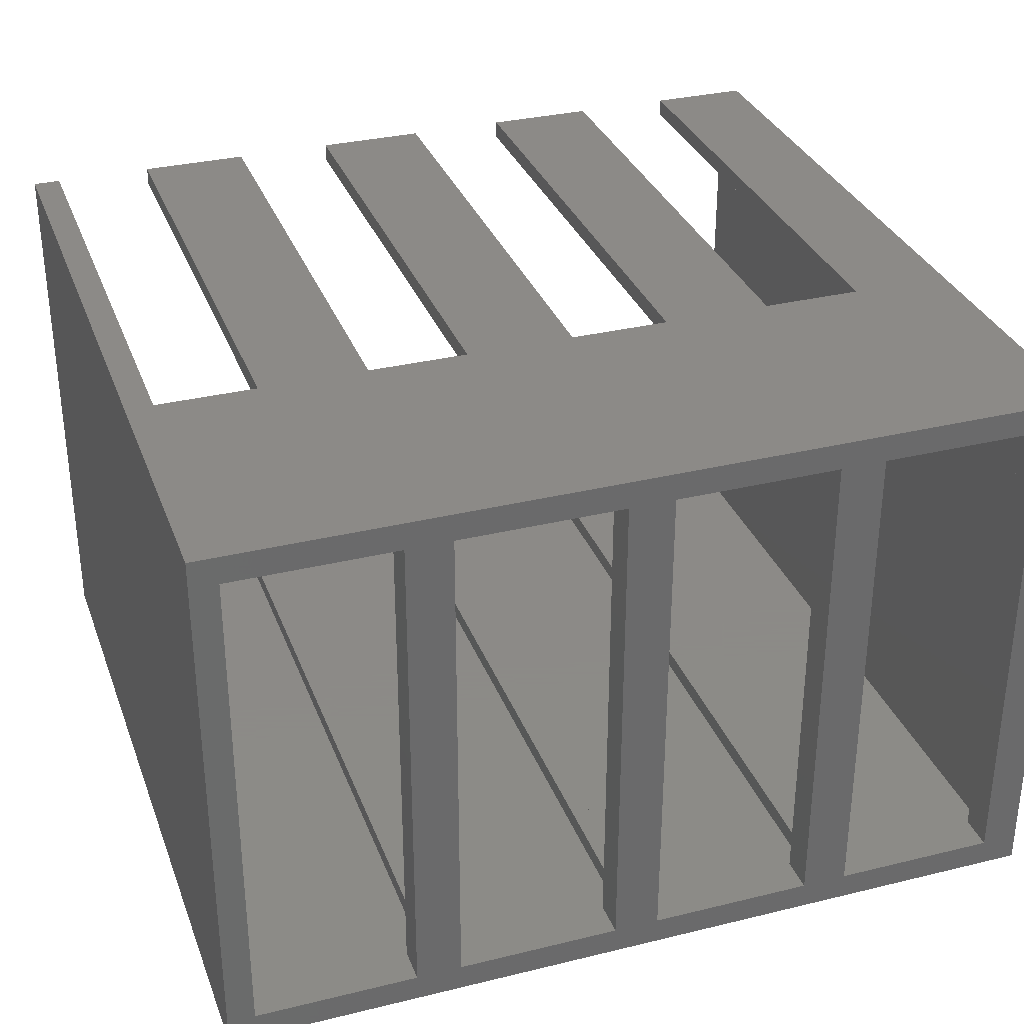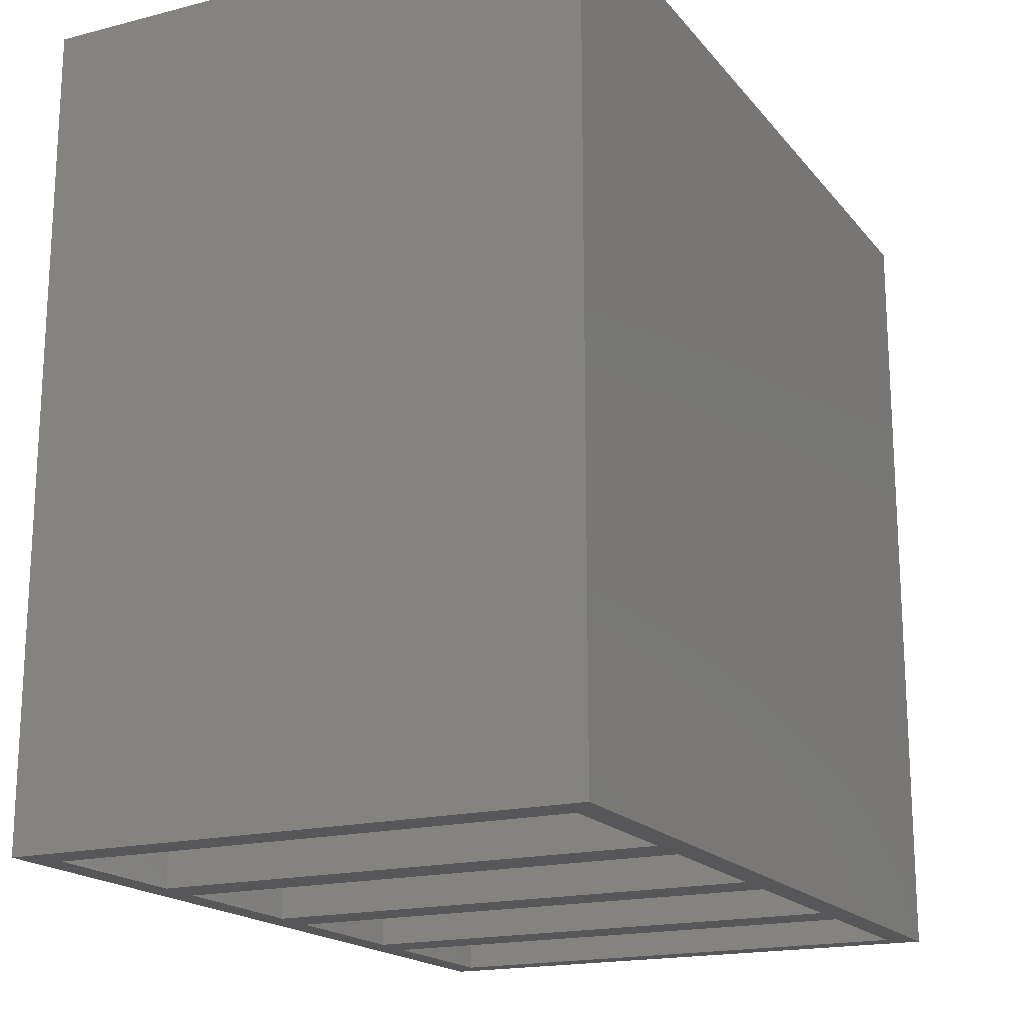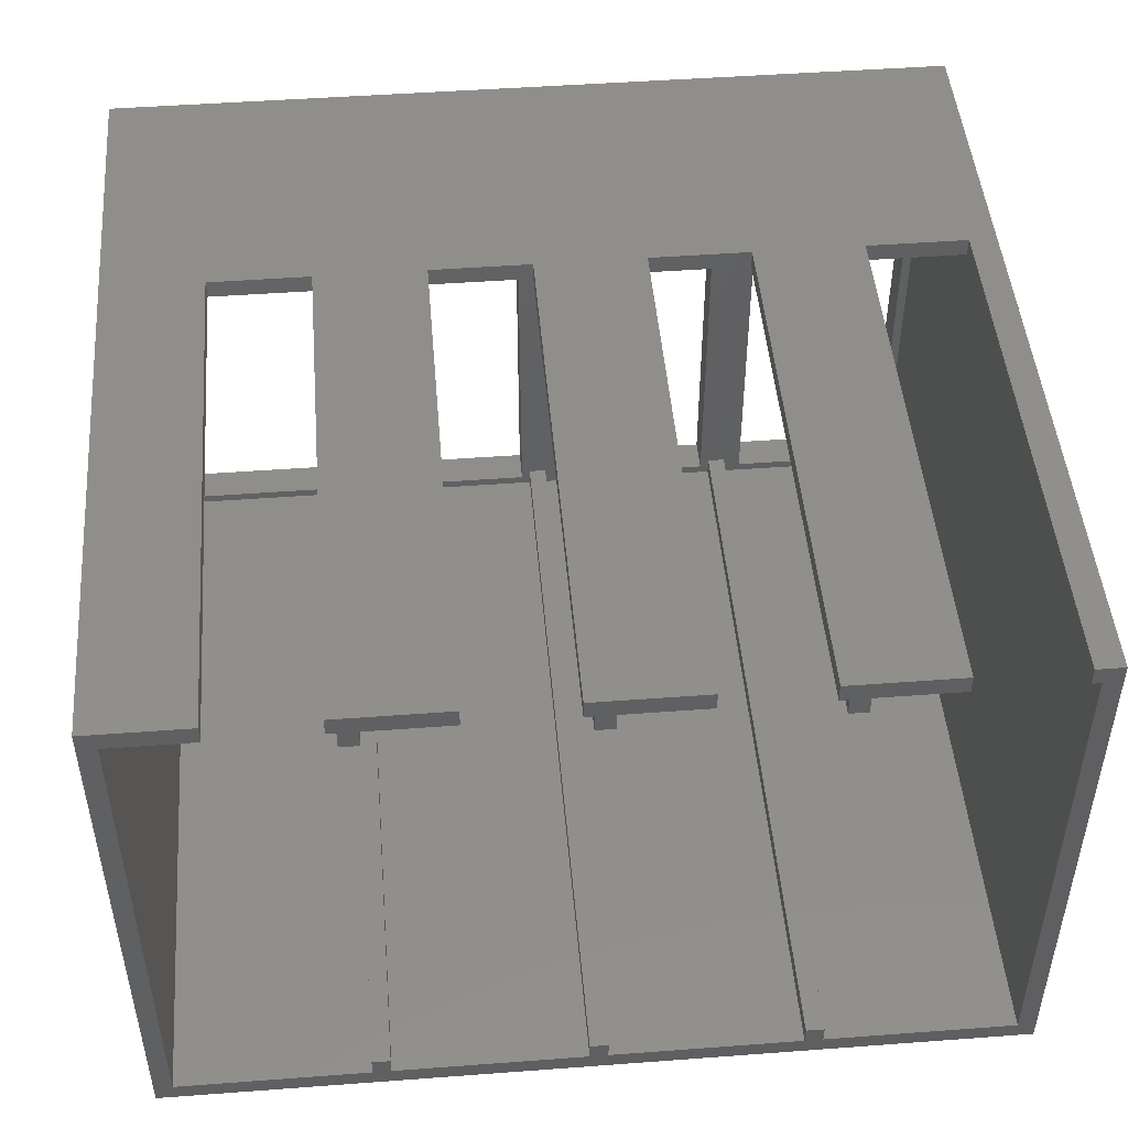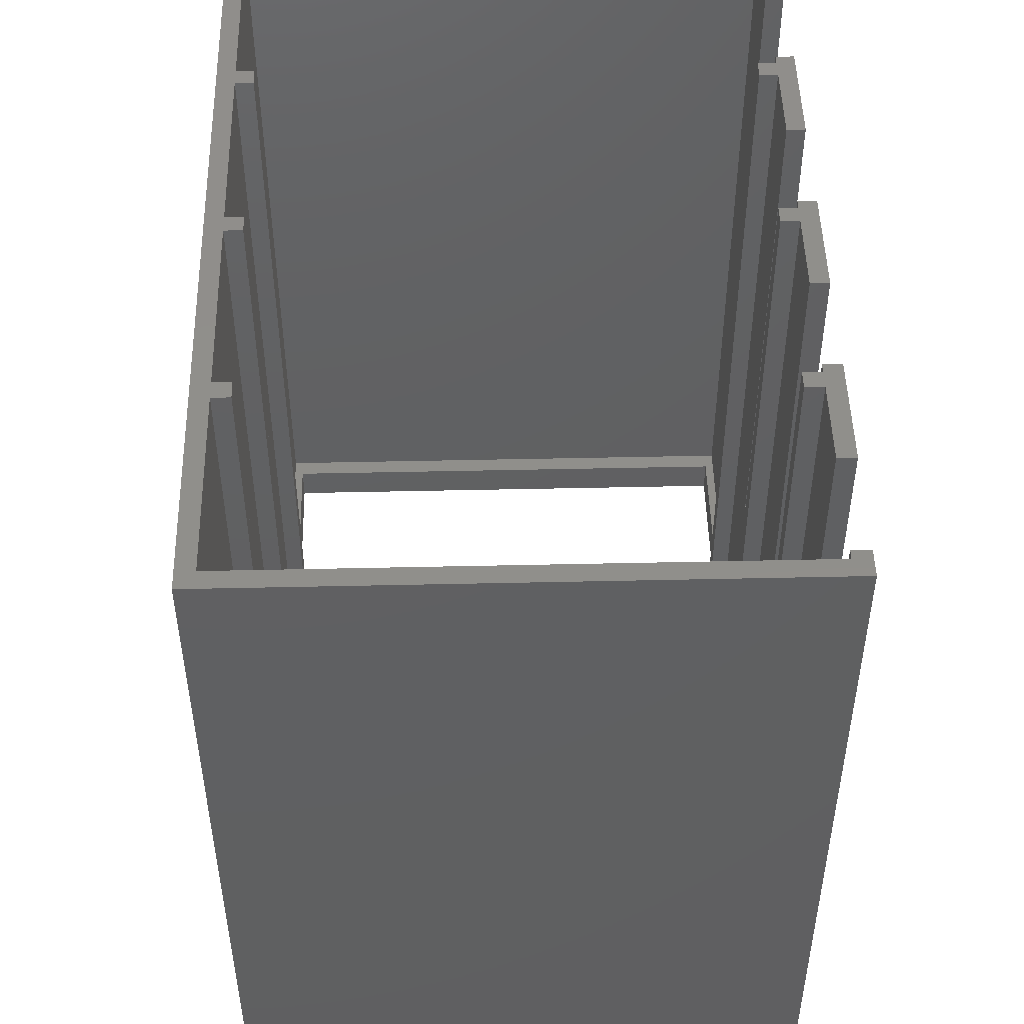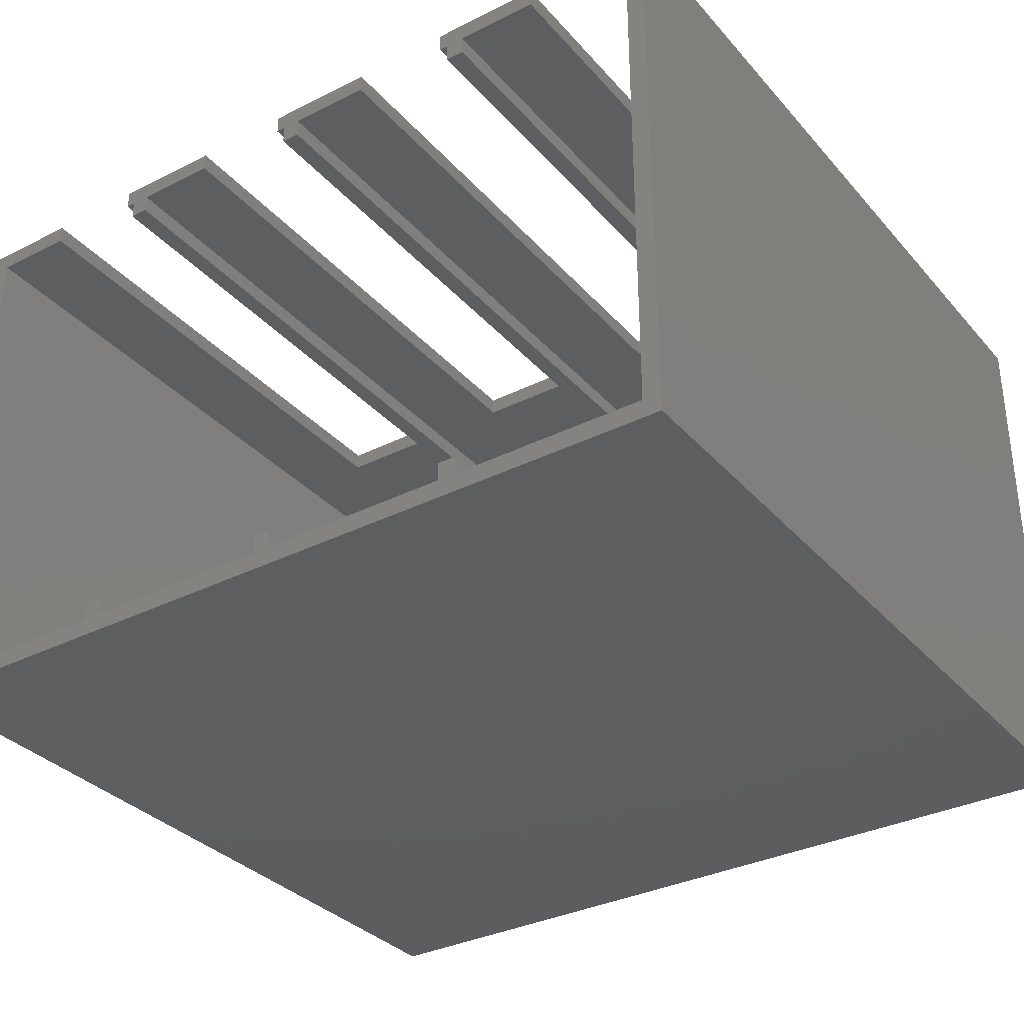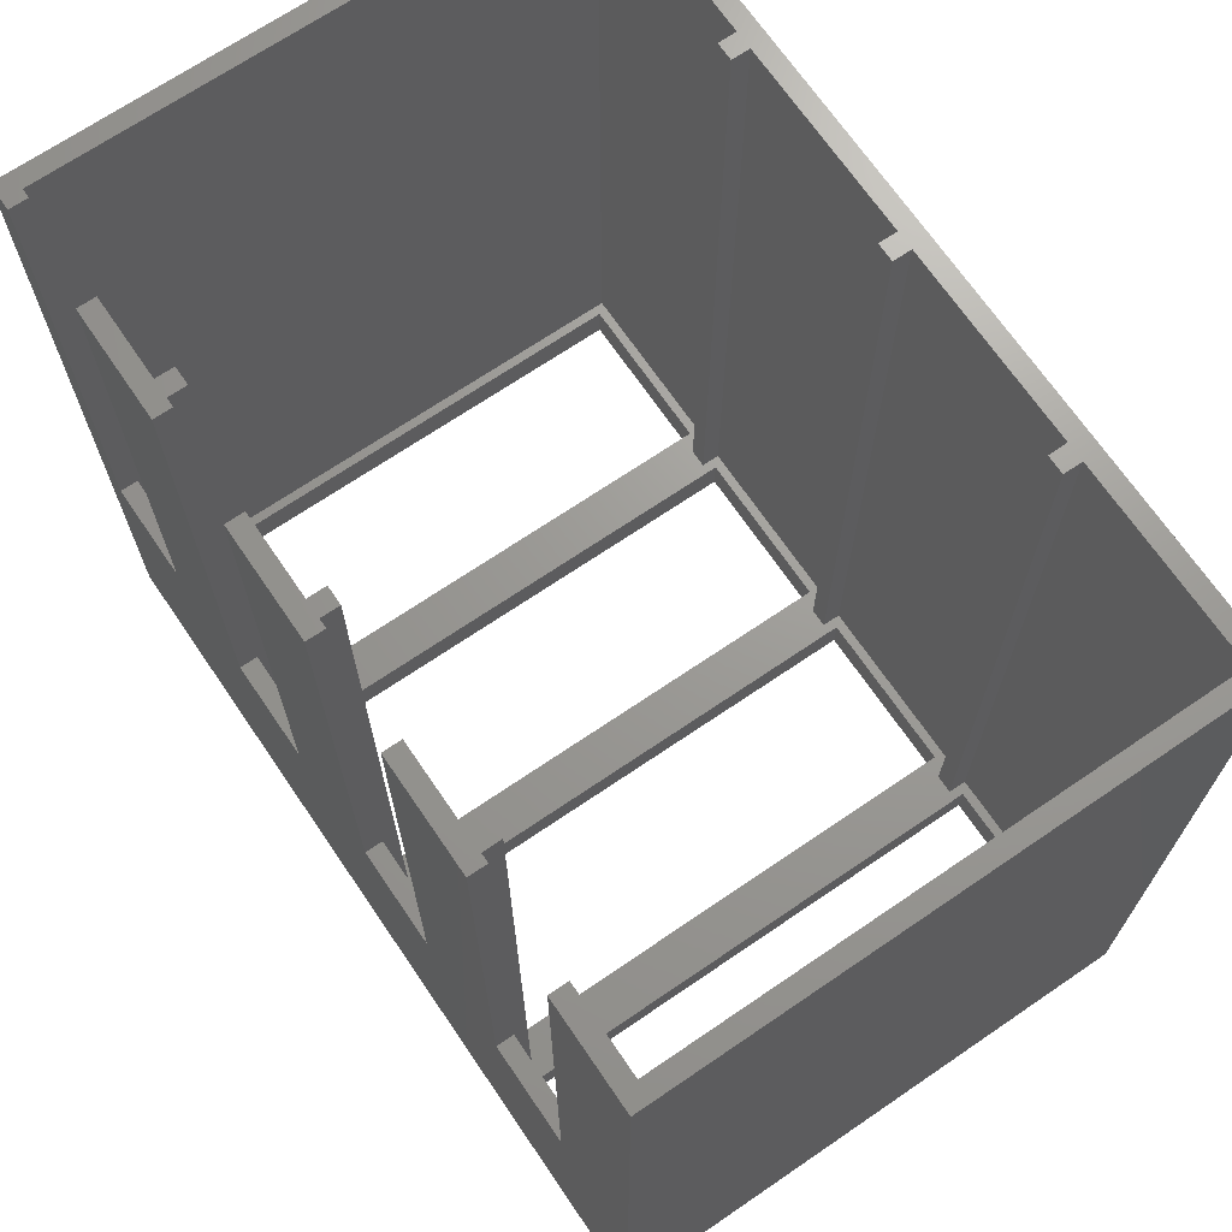
<metadata>
{"format":"stl","ext":"stl","renderer":"f3d","projection":"perspective","resolution":1024,"background":"white","views":[{"elev":32.4,"azim":161.2,"up":"+Y"},{"elev":-18.1,"azim":-63.6,"up":"+Z"},{"elev":47.8,"azim":-4.8,"up":"+Y"},{"elev":48.9,"azim":88.6,"up":"+Z"},{"elev":-33.4,"azim":34.5,"up":"+Y"},{"elev":69.3,"azim":-124.3,"up":"+Z"}]}
</metadata>
<code>
# stl→obj: 128 verts, 268 faces
v 46 -30.75 0
v 46 -30.75 89
v -48 -30.75 89
v -48 -30.75 2.087e-14
v 44 28.75 89
v 46 30.75 89
v 44 -28.75 89
v 43 28.75 89
v -2 -26.75 89
v -2 -28.75 89
v 8.882e-16 -26.75 89
v 23 -28.75 89
v 21 -28.75 89
v 23 -26.75 89
v 4.441e-16 -28.75 89
v -23 -28.75 89
v -25 -28.75 89
v -46 -28.75 89
v -23 -26.75 89
v -25 -26.75 89
v -46 28.75 89
v -48 30.75 89
v -37 30.75 89
v -37 28.75 89
v 43 30.75 89
v 21 -26.75 89
v 46 30.75 0
v -44 27.75 1.998e-14
v -48 30.75 2.087e-14
v 25 -27.75 4.663e-15
v 43 -27.75 6.661e-16
v -26 27.75 1.599e-14
v -21 27.75 1.488e-14
v -26 -27.75 1.599e-14
v 25 27.75 4.663e-15
v 20 -27.75 5.773e-15
v 2 -27.75 9.77e-15
v 43 27.75 6.661e-16
v 20 27.75 5.773e-15
v 2 27.75 9.77e-15
v -3 -27.75 1.088e-14
v -21 -27.75 1.488e-14
v -3 27.75 1.088e-14
v -44 -27.75 1.998e-14
v -14 30.75 30
v -37 30.75 30
v -26 30.75 30
v -14 30.75 89
v -3 30.75 30
v 20 30.75 89
v 32 30.75 89
v 20 30.75 30
v 9 30.75 30
v 32 30.75 30
v 9 30.75 89
v 43 30.75 30
v -3 30.75 89
v -26 30.75 89
v -37 28.75 30
v -46 28.75 4
v -26 28.75 30
v -26 28.75 89
v -25 28.75 4
v -25 28.75 89
v -46 -28.75 4
v -25 -28.75 4
v -25 -26.75 4
v -23 -26.75 4
v -23 -28.75 4
v -2 -28.75 4
v -2 -26.75 4
v -1.799e-14 -26.75 4
v -1.843e-14 -28.75 4
v 21 -28.75 4
v 21 -26.75 4
v 23 -26.75 4
v 23 -28.75 4
v 44 -28.75 4
v 44 28.75 4
v 23 28.75 4
v 43 28.75 30
v 32 28.75 30
v 32 28.75 89
v 23 28.75 89
v 25 -27.75 4
v 43 -27.75 4
v 25 27.75 4
v 43 27.75 4
v 2 -27.75 4
v 20 -27.75 4
v 2 27.75 4
v 20 27.75 4
v -21 -27.75 4
v -3 -27.75 4
v -21 27.75 4
v -3 27.75 4
v -44 -27.75 4
v -26 -27.75 4
v -44 27.75 4
v -26 27.75 4
v 21 26.75 89
v 23 26.75 89
v 21 28.75 89
v 20 28.75 89
v 20 28.75 30
v 9 28.75 30
v 9 28.75 89
v -2 26.75 89
v 1.277e-14 26.75 89
v 1.321e-14 28.75 89
v -2 28.75 89
v -3 28.75 89
v -3 28.75 30
v -14 28.75 30
v -14 28.75 89
v -25 26.75 89
v -23 26.75 89
v -23 28.75 89
v -25 26.75 4
v 21 26.75 4
v 23 26.75 4
v -5.662e-15 28.75 4
v -23 26.75 4
v -2 26.75 4
v -23 28.75 4
v -6.106e-15 26.75 4
v 21 28.75 4
v -2 28.75 4
f 1 2 3
f 4 1 3
f 5 2 6
f 5 7 2
f 8 5 6
f 9 10 11
f 3 2 7
f 3 7 12
f 13 12 14
f 15 11 10
f 3 12 13
f 10 16 3
f 3 13 15
f 16 17 3
f 17 18 3
f 3 15 10
f 16 19 17
f 20 17 19
f 21 3 18
f 22 3 21
f 22 21 23
f 24 23 21
f 25 8 6
f 26 13 14
f 6 2 1
f 27 6 1
f 28 4 29
f 1 4 30
f 1 30 31
f 1 31 27
f 32 33 34
f 27 35 29
f 30 4 36
f 4 37 36
f 38 27 31
f 35 39 29
f 39 40 29
f 37 4 41
f 4 42 41
f 43 40 41
f 40 43 29
f 43 33 29
f 42 4 34
f 37 41 40
f 33 32 29
f 32 28 29
f 34 4 44
f 44 4 28
f 42 34 33
f 39 35 36
f 30 36 35
f 35 27 38
f 3 22 4
f 4 22 29
f 6 27 25
f 45 27 29
f 23 29 22
f 46 29 23
f 47 29 46
f 45 29 47
f 45 47 48
f 49 27 45
f 50 51 52
f 53 27 49
f 54 52 51
f 52 27 53
f 54 27 52
f 53 49 55
f 56 27 54
f 25 27 56
f 57 55 49
f 58 48 47
f 59 46 23
f 24 59 23
f 60 61 59
f 62 61 63
f 24 21 59
f 21 60 59
f 60 63 61
f 63 64 62
f 65 60 21
f 18 65 21
f 65 18 66
f 66 18 17
f 67 66 20
f 20 66 17
f 67 20 68
f 68 20 19
f 69 68 19
f 16 69 19
f 69 16 70
f 70 16 10
f 71 70 9
f 9 70 10
f 71 9 72
f 72 9 11
f 73 72 11
f 15 73 11
f 73 15 74
f 74 15 13
f 75 74 26
f 26 74 13
f 75 26 76
f 76 26 14
f 77 76 14
f 12 77 14
f 77 12 78
f 78 12 7
f 7 5 78
f 78 5 79
f 80 81 82
f 8 81 79
f 83 84 82
f 84 80 82
f 80 79 81
f 79 5 8
f 56 81 25
f 25 81 8
f 30 85 31
f 31 85 86
f 30 35 87
f 85 30 87
f 87 35 38
f 88 87 38
f 38 31 88
f 88 31 86
f 37 89 36
f 36 89 90
f 37 40 91
f 89 37 91
f 91 40 39
f 92 91 39
f 39 36 92
f 92 36 90
f 42 93 41
f 41 93 94
f 42 33 95
f 93 42 95
f 95 33 43
f 96 95 43
f 43 41 96
f 96 41 94
f 44 97 34
f 34 97 98
f 44 28 99
f 97 44 99
f 99 28 32
f 100 99 32
f 32 34 100
f 100 34 98
f 56 54 82
f 81 56 82
f 82 54 51
f 83 82 51
f 101 102 84
f 103 101 84
f 83 51 84
f 51 50 84
f 50 103 84
f 104 103 50
f 52 105 50
f 50 105 104
f 52 53 106
f 105 52 106
f 106 53 55
f 107 106 55
f 108 109 110
f 111 108 110
f 107 55 110
f 55 57 110
f 57 111 110
f 112 111 57
f 49 113 57
f 57 113 112
f 49 45 114
f 113 49 114
f 114 45 48
f 115 114 48
f 116 117 118
f 64 116 118
f 115 48 118
f 48 58 118
f 58 64 118
f 62 64 58
f 47 61 58
f 58 61 62
f 47 46 59
f 61 47 59
f 63 119 64
f 64 119 116
f 92 75 120
f 87 80 121
f 91 92 122
f 88 86 79
f 119 67 123
f 96 71 124
f 95 96 125
f 100 67 119
f 99 100 60
f 96 94 71
f 98 66 67
f 100 98 67
f 89 91 126
f 94 70 71
f 90 89 73
f 90 74 75
f 87 88 79
f 86 78 79
f 77 78 85
f 79 80 87
f 89 126 72
f 85 78 86
f 120 75 121
f 122 126 91
f 127 92 120
f 127 122 92
f 98 97 65
f 73 74 90
f 72 126 71
f 124 71 126
f 125 123 95
f 128 96 124
f 128 125 96
f 97 99 65
f 69 70 94
f 94 93 69
f 60 65 99
f 63 100 119
f 63 60 100
f 65 66 98
f 85 76 77
f 89 72 73
f 93 68 69
f 92 90 75
f 68 123 67
f 93 123 68
f 93 95 123
f 76 121 75
f 85 121 76
f 85 87 121
f 121 80 84
f 102 121 84
f 127 120 103
f 103 120 101
f 101 120 121
f 102 101 121
f 122 105 106
f 104 105 127
f 107 110 106
f 110 122 106
f 122 127 105
f 127 103 104
f 128 124 111
f 111 124 108
f 108 124 126
f 109 108 126
f 125 113 114
f 112 113 128
f 115 118 114
f 118 125 114
f 125 128 113
f 128 111 112
f 126 122 110
f 109 126 110
f 116 119 123
f 117 116 123
f 123 125 118
f 117 123 118

</code>
